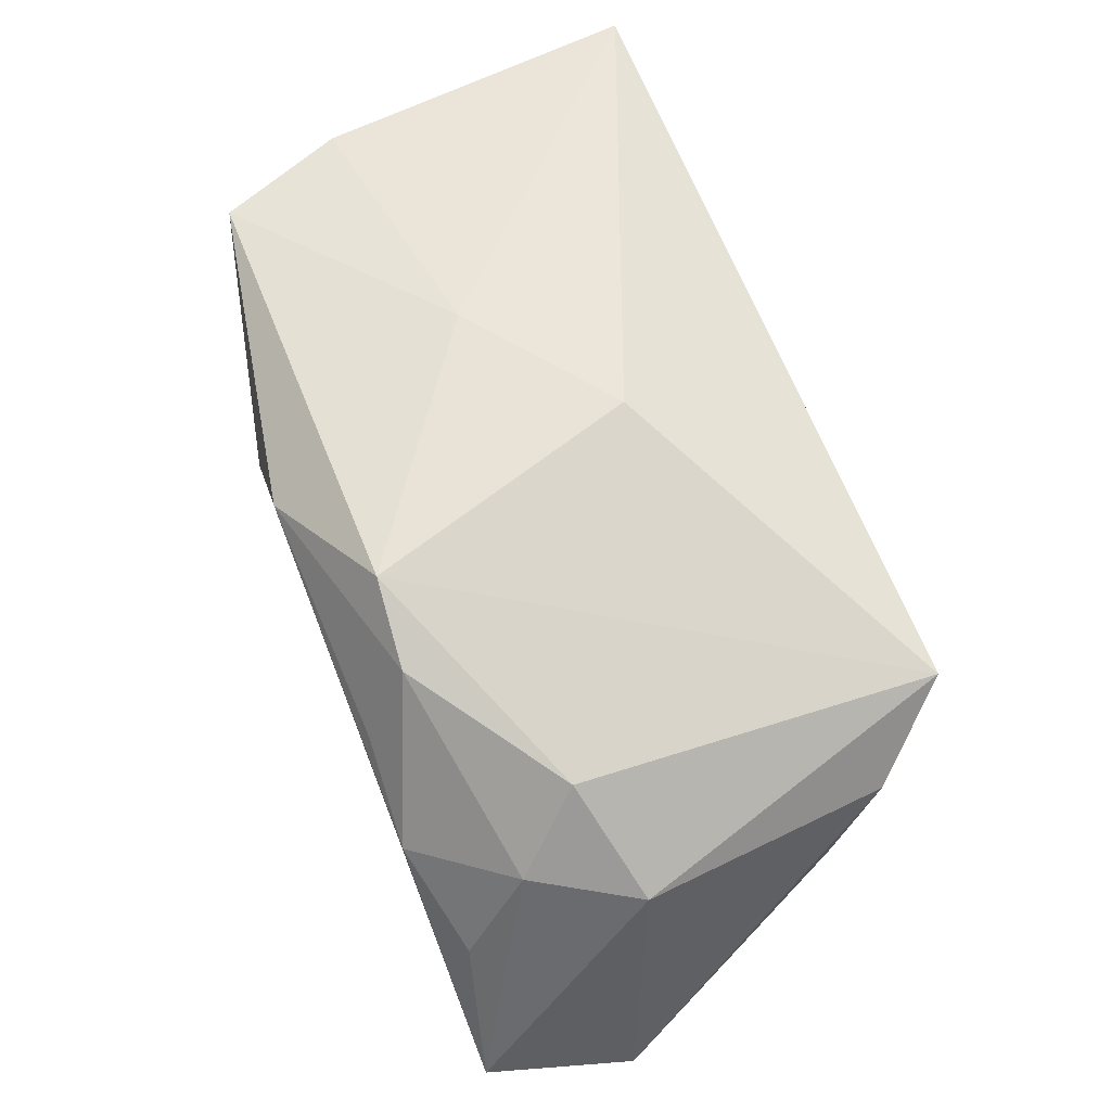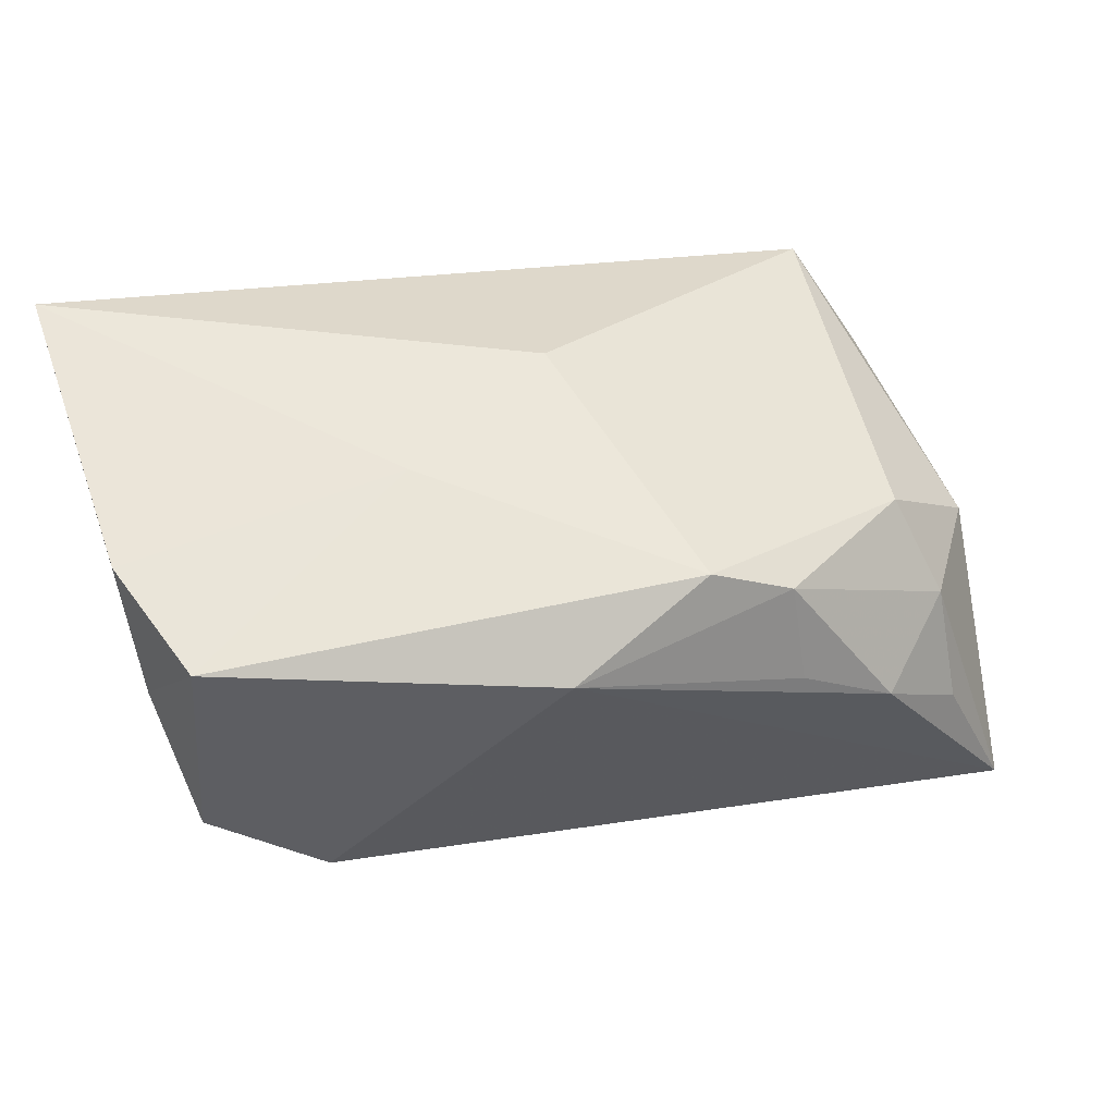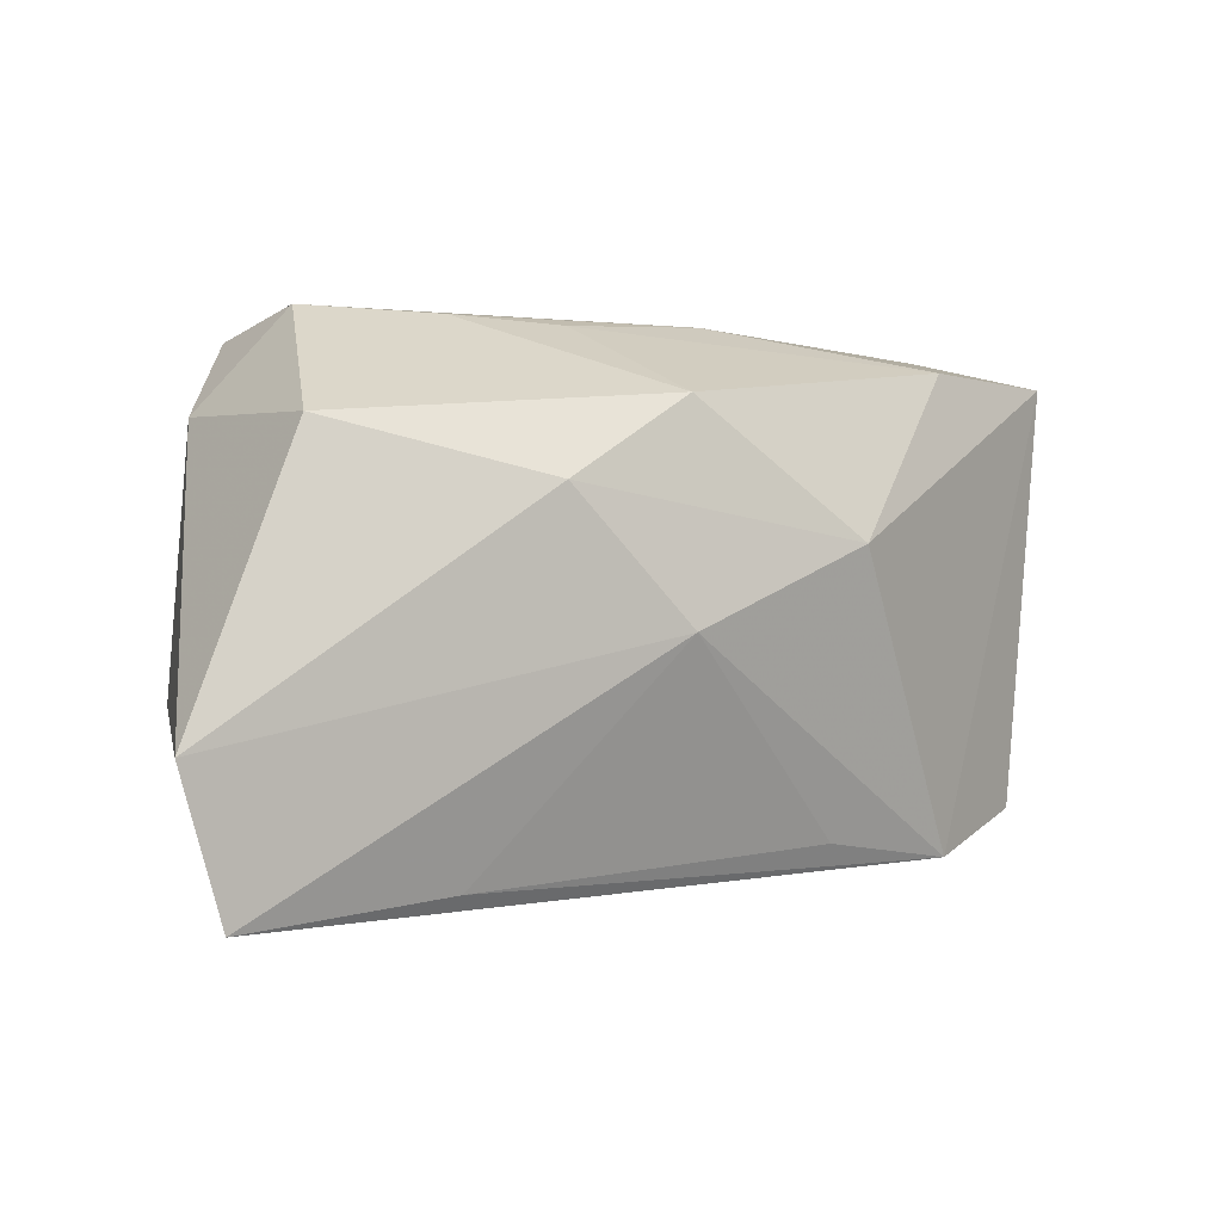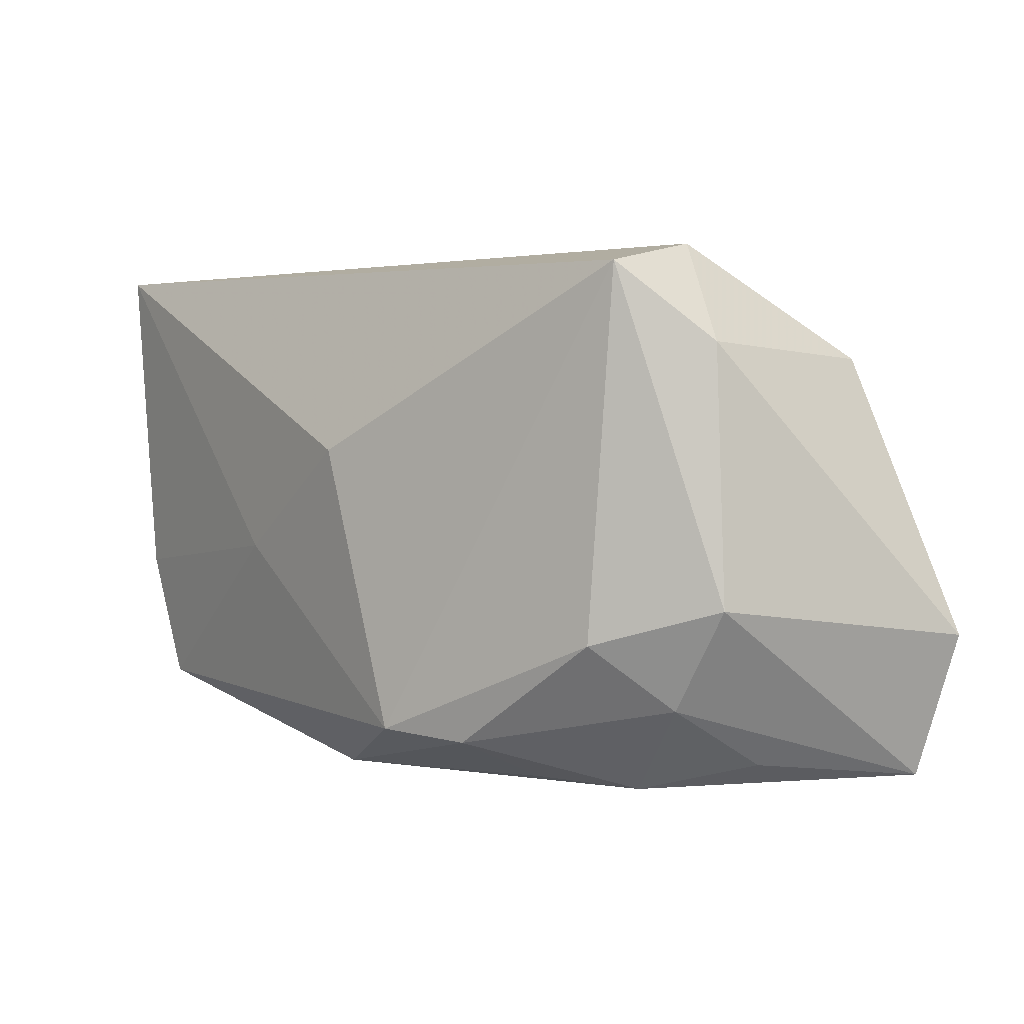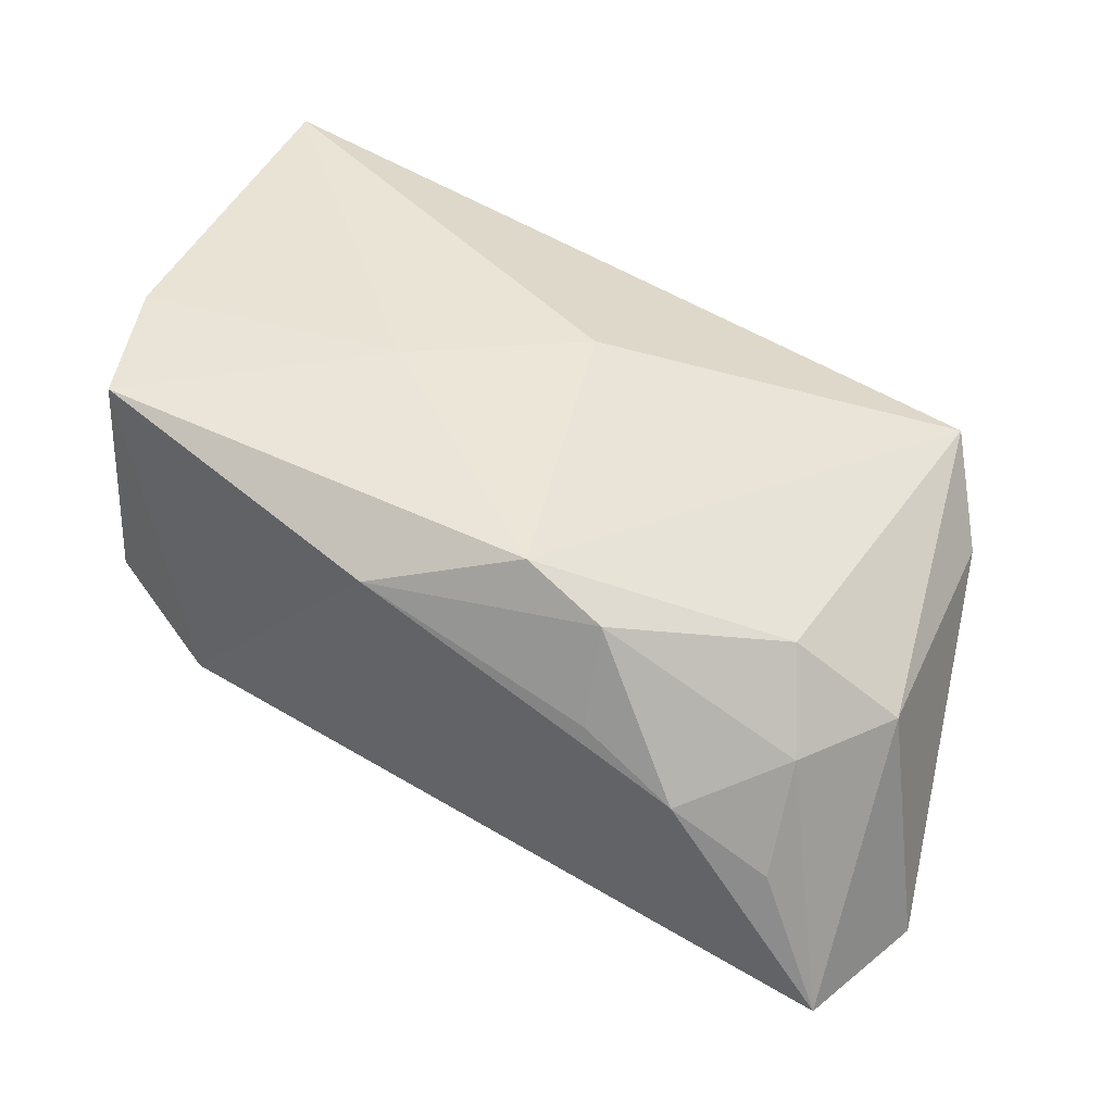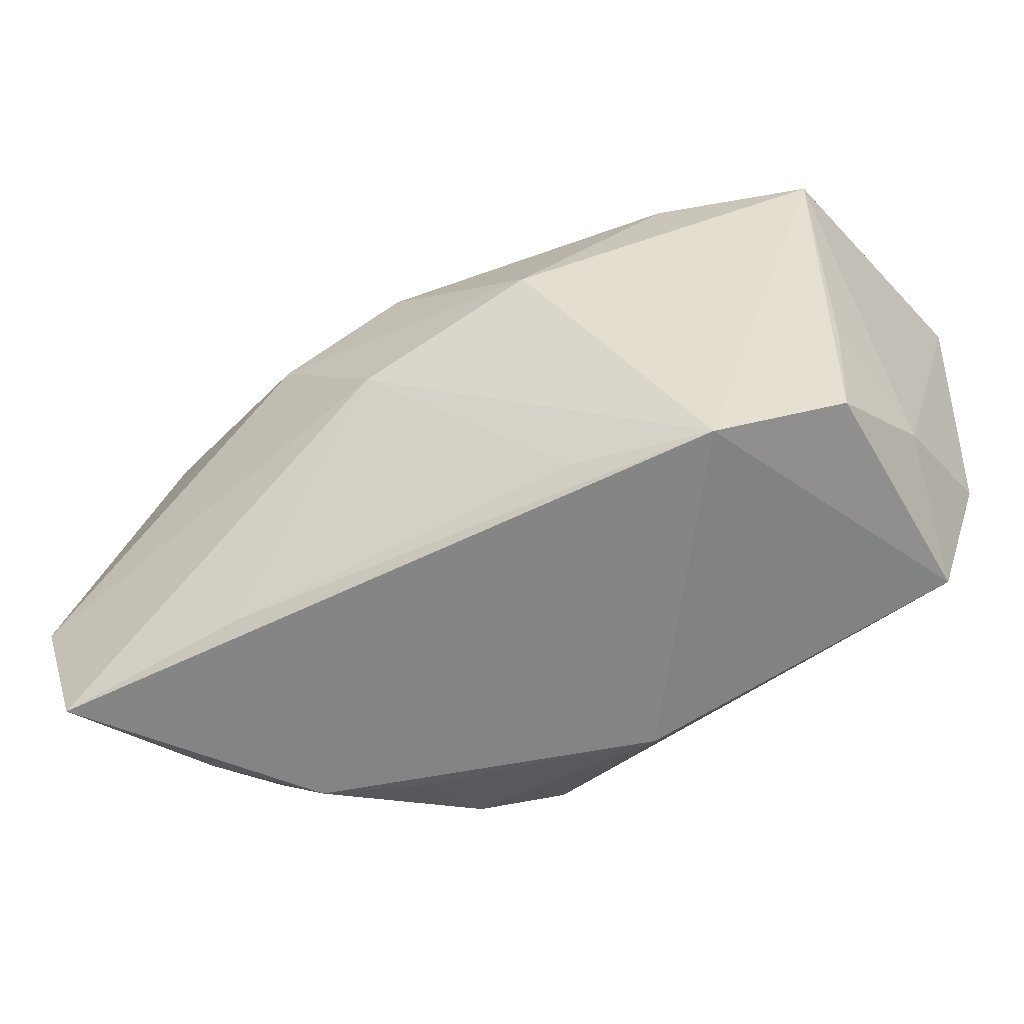
<metadata>
{"format":"obj","ext":"obj","renderer":"f3d","projection":"perspective","resolution":1024,"background":"white","views":[{"elev":57.1,"azim":66.4,"up":"+Z"},{"elev":52.7,"azim":-16.1,"up":"+Z"},{"elev":-0.1,"azim":157.0,"up":"+Y"},{"elev":1.6,"azim":55.0,"up":"+Y"},{"elev":43.7,"azim":27.8,"up":"+Z"},{"elev":-55.7,"azim":-144.9,"up":"+Y"}]}
</metadata>
<code>
v -0.02301 0.01854 -0.01085
v 0.02327 -0.02336 0.001264
v 0.0357 -0.007416 0.002502
v 0.03643 -0.02219 -0.01841
v 0.04016 -0.01004 -0.01961
v 0.0298 0.02066 0.009123
v -0.03613 -0.005783 0.01805
v -0.03392 -0.01678 -0.003381
v -0.03577 0.01809 -0.005285
v 0.01604 0.02211 -0.004383
v 0.01905 -0.02032 -0.01665
v 0.03053 0.01338 -0.01644
v -0.01235 0.004713 -0.01855
v 0.01501 -0.01935 0.01384
v 0.02698 0.02275 -0.0007866
v 0.008175 -0.01862 0.01731
v -0.03574 -0.01009 0.006919
v 0.01293 0.008829 -0.0213
v -0.01207 -0.003415 0.01917
v 0.03419 0.01418 0.002091
v 0.001696 0.005505 0.01917
v 0.002905 -0.001854 -0.02113
v -0.03794 0.02275 0.01917
v -0.02444 -0.02003 -0.009203
v 0.01536 -0.02283 0.006101
v -0.0347 -0.005882 -0.003171
v 0.03044 -0.0159 0.003184
v -0.004148 -0.02319 0.0132
v 0.002245 0.0155 -0.01878
v -0.005184 0.02203 -0.004266
v -0.03209 -0.01693 0.01736
v 0.02758 -0.0104 0.01004
v -0.01258 -0.01825 -0.0122
v 0.03083 -0.02097 -0.00547
v 0.00716 0.02138 -0.006584
f 4 22 5
f 5 12 20
f 20 12 15
f 21 23 19
f 28 31 24
f 24 4 28
f 13 22 24
f 24 22 33
f 30 23 15
f 30 1 23
f 13 1 29
f 28 4 2
f 33 22 11
f 22 4 11
f 11 24 33
f 4 24 11
f 6 20 15
f 6 23 21
f 15 23 6
f 7 19 23
f 31 19 7
f 23 1 9
f 9 1 13
f 13 24 9
f 5 22 18
f 18 12 5
f 18 29 12
f 18 22 13
f 13 29 18
f 1 30 35
f 35 29 1
f 14 27 32
f 2 27 14
f 32 27 3
f 3 6 32
f 20 6 3
f 5 20 3
f 3 4 5
f 3 27 4
f 34 2 4
f 4 27 34
f 34 27 2
f 8 24 31
f 8 9 24
f 29 35 10
f 15 12 10
f 12 29 10
f 10 30 15
f 10 35 30
f 28 2 25
f 25 14 28
f 2 14 25
f 16 14 32
f 16 6 21
f 32 6 16
f 21 19 16
f 16 19 31
f 16 31 28
f 28 14 16
f 23 9 17
f 17 7 23
f 31 7 17
f 17 8 31
f 9 8 26
f 26 17 9
f 8 17 26

</code>
